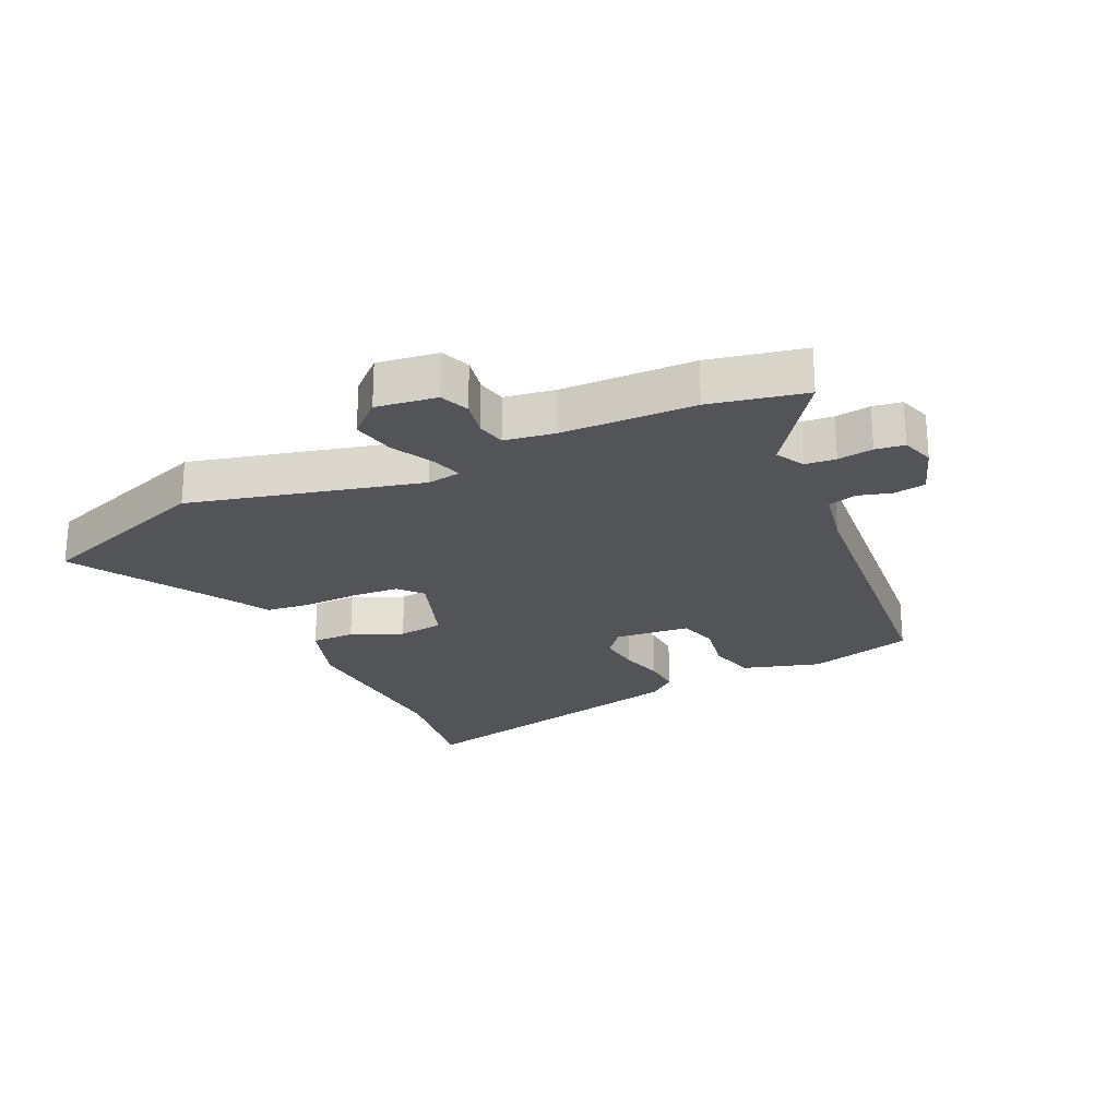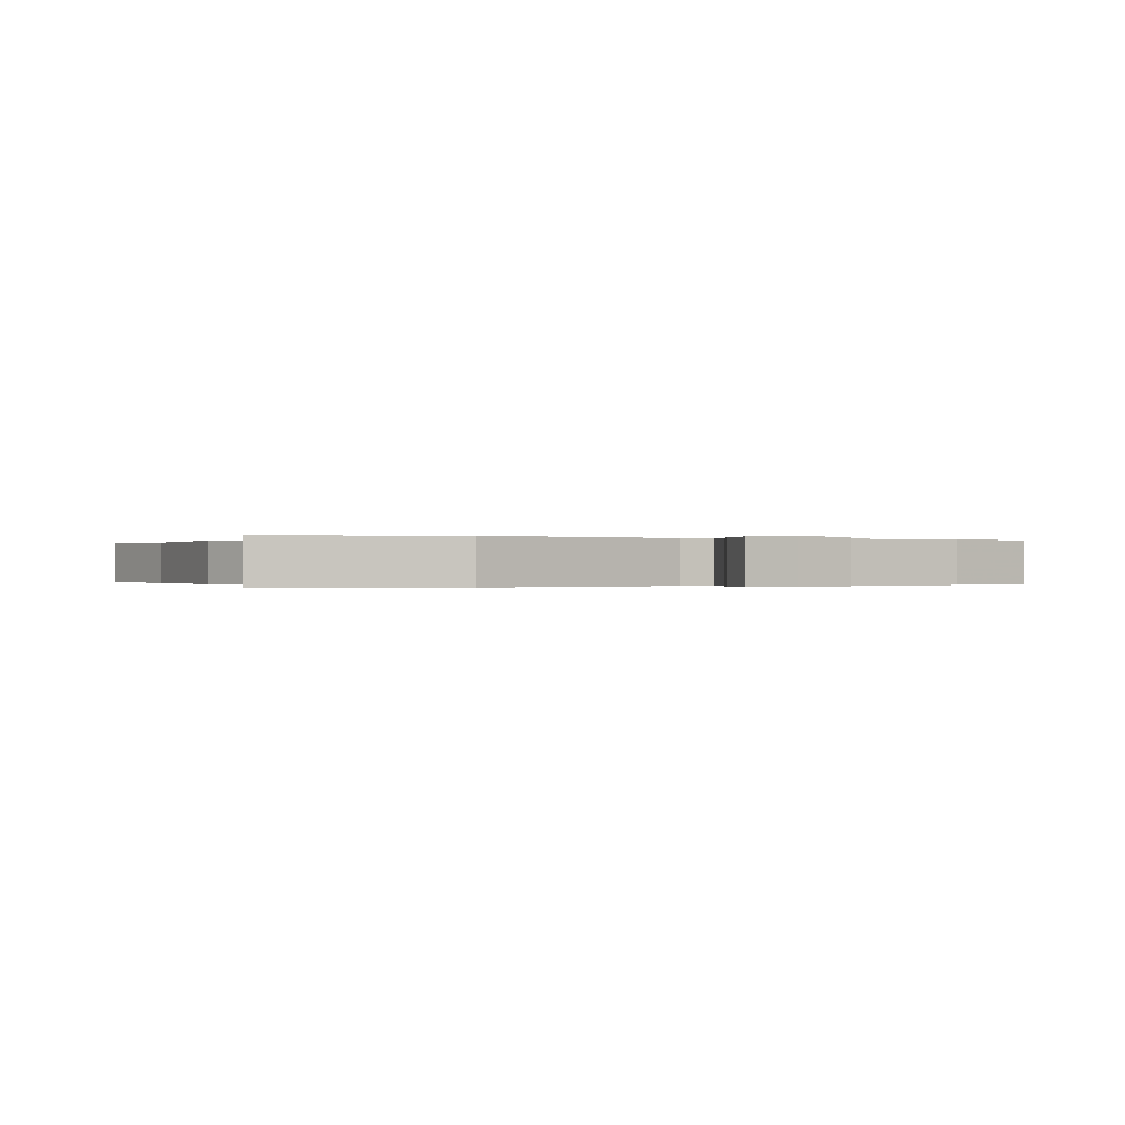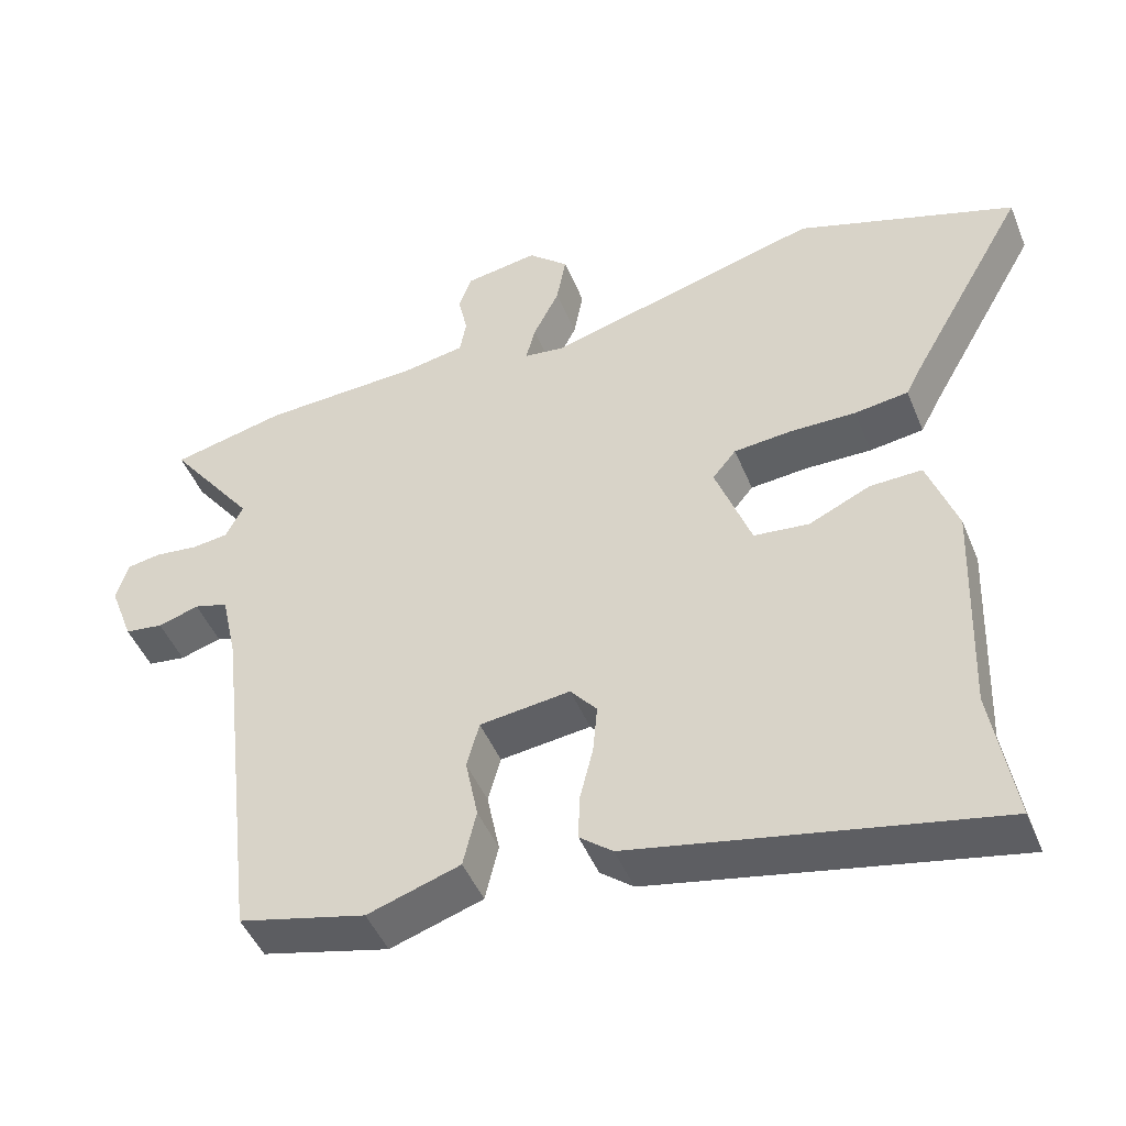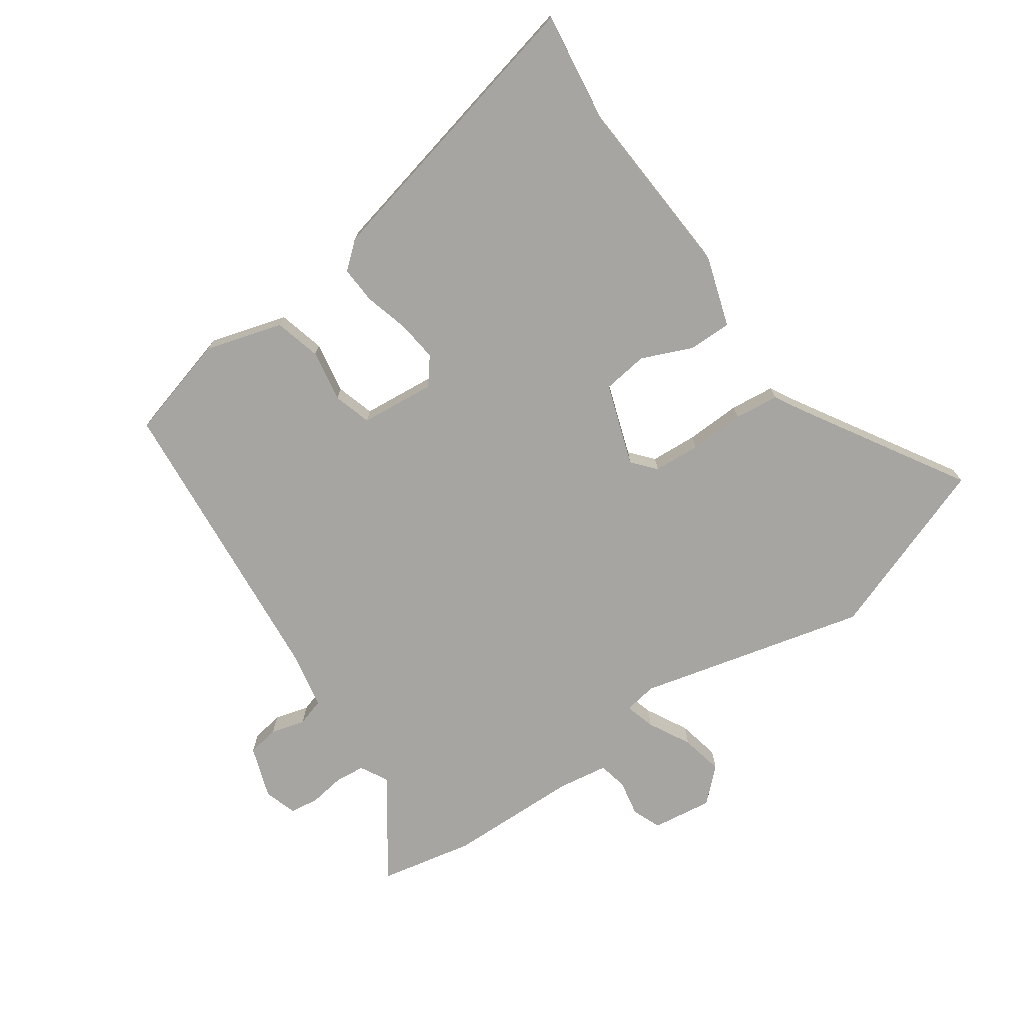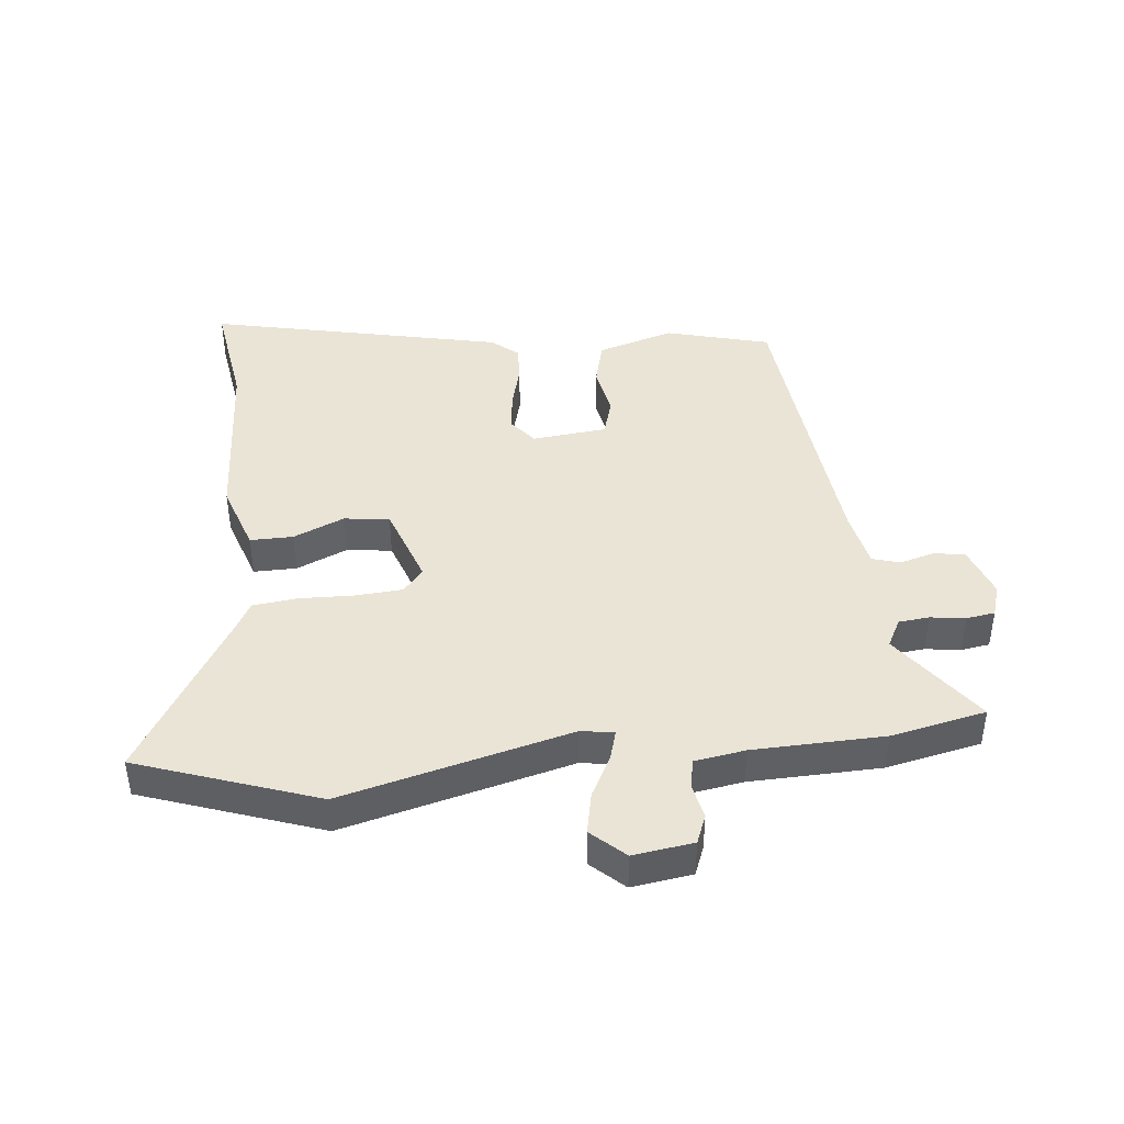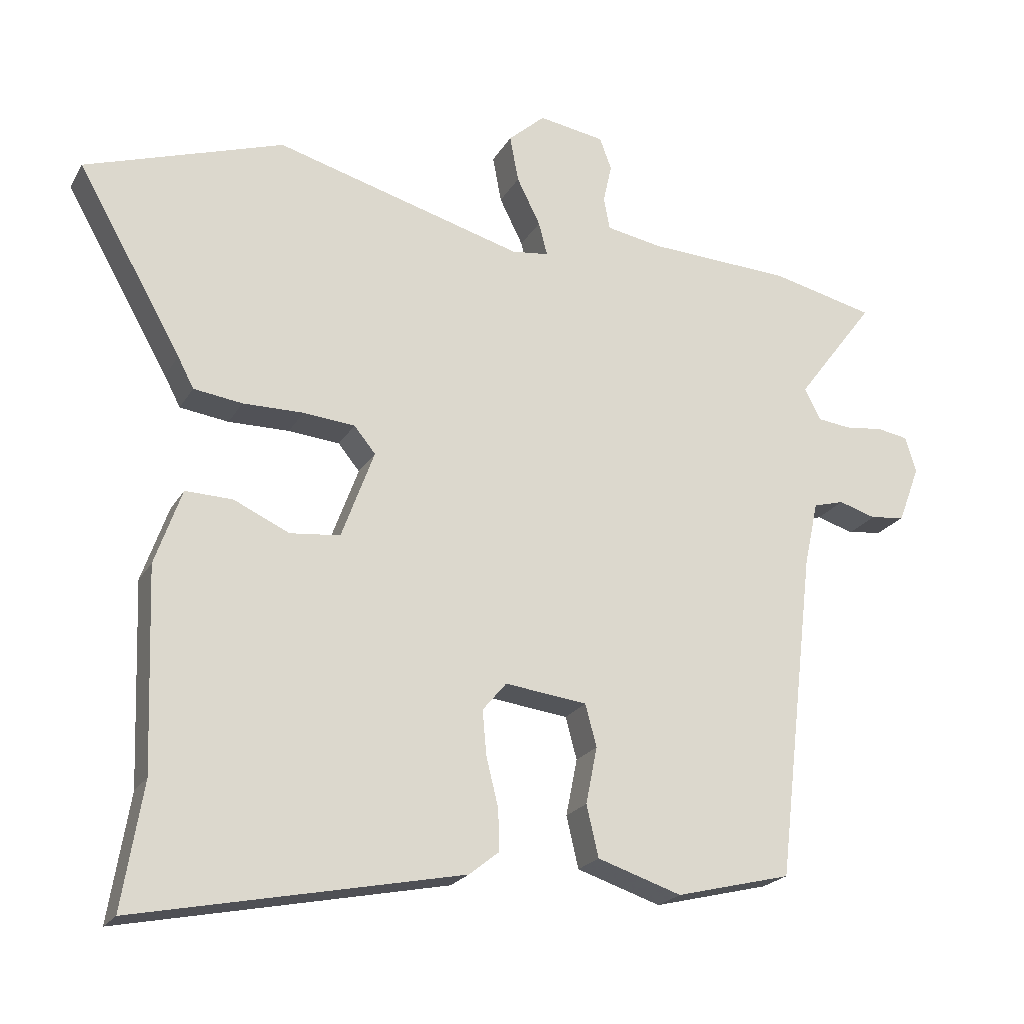
<metadata>
{"format":"obj","ext":"obj","renderer":"f3d","projection":"perspective","resolution":1024,"background":"white","views":[{"elev":-23.6,"azim":26.4,"up":"+Y"},{"elev":-0.1,"azim":-26.2,"up":"+Y"},{"elev":-46.6,"azim":-158.4,"up":"+Z"},{"elev":-73.7,"azim":-143.6,"up":"+Y"},{"elev":42.4,"azim":-5.0,"up":"+Y"},{"elev":-21.7,"azim":-22.7,"up":"+Z"}]}
</metadata>
<code>
v -0.52 0.07 -0.621
v -0.489 0.07 -0.434
v -0.5 0.07 -0.134
v -0.46 0.07 -0.021
v -0.389 0.07 -0.023
v -0.306 0.07 -0.061
v -0.231 0.07 -0.053
v -0.182 0.07 0.08
v -0.214 0.07 0.119
v -0.291 0.07 0.126
v -0.382 0.07 0.125
v -0.455 0.07 0.135
v -0.479 0.07 0.181
v -0.635 0.07 0.455
v -0.338 0.07 0.554
v 0.035 0.07 0.451
v 0.09 0.07 0.458
v 0.077 0.07 0.508
v 0.042 0.07 0.578
v 0.029 0.07 0.648
v 0.084 0.07 0.697
v 0.183 0.07 0.681
v 0.201 0.07 0.633
v 0.188 0.07 0.574
v 0.197 0.07 0.526
v 0.28 0.07 0.511
v 0.496 0.07 0.501
v 0.651 0.07 0.465
v 0.533 0.07 0.308
v 0.557 0.07 0.261
v 0.607 0.07 0.255
v 0.665 0.07 0.262
v 0.712 0.07 0.254
v 0.728 0.07 0.2
v 0.696 0.07 0.115
v 0.644 0.07 0.108
v 0.588 0.07 0.125
v 0.542 0.07 0.112
v 0.521 0.07 0.016
v 0.463 0.07 -0.479
v 0.29 0.07 -0.522
v 0.164 0.07 -0.481
v 0.146 0.07 -0.404
v 0.163 0.07 -0.319
v 0.146 0.07 -0.256
v 0.023 0.07 -0.241
v -0.013 0.07 -0.284
v -0.007 0.07 -0.351
v 0.011 0.07 -0.424
v 0.013 0.07 -0.486
v -0.032 0.07 -0.522
v -0.52 0 -0.621
v -0.489 0 -0.434
v -0.5 0 -0.134
v -0.46 0 -0.021
v -0.389 0 -0.023
v -0.306 0 -0.061
v -0.231 0 -0.053
v -0.182 0 0.08
v -0.214 0 0.119
v -0.291 0 0.126
v -0.382 0 0.125
v -0.455 0 0.135
v -0.479 0 0.181
v -0.635 0 0.455
v -0.338 0 0.554
v 0.035 0 0.451
v 0.09 0 0.458
v 0.077 0 0.508
v 0.042 0 0.578
v 0.029 0 0.648
v 0.084 0 0.697
v 0.183 0 0.681
v 0.201 0 0.633
v 0.188 0 0.574
v 0.197 0 0.526
v 0.28 0 0.511
v 0.496 0 0.501
v 0.651 0 0.465
v 0.533 0 0.308
v 0.557 0 0.261
v 0.607 0 0.255
v 0.665 0 0.262
v 0.712 0 0.254
v 0.728 0 0.2
v 0.696 0 0.115
v 0.644 0 0.108
v 0.588 0 0.125
v 0.542 0 0.112
v 0.521 0 0.016
v 0.463 0 -0.479
v 0.29 0 -0.522
v 0.164 0 -0.481
v 0.146 0 -0.404
v 0.163 0 -0.319
v 0.146 0 -0.256
v 0.023 0 -0.241
v -0.013 0 -0.284
v -0.007 0 -0.351
v 0.011 0 -0.424
v 0.013 0 -0.486
v -0.032 0 -0.522
f 51 1 2
f 50 51 2
f 49 50 2
f 48 49 2
f 4 5 6
f 3 4 6
f 2 3 6
f 48 2 6
f 47 48 6
f 46 47 6 7
f 45 46 7 8
f 42 43 44
f 41 42 44
f 40 41 44
f 39 40 44
f 38 39 44 45
f 35 36 37
f 34 35 37
f 33 34 37
f 32 33 37
f 31 32 37
f 30 31 37 38
f 45 8 9
f 38 45 9
f 30 38 9
f 29 30 9
f 29 9 10
f 28 29 10
f 27 28 10
f 26 27 10
f 22 23 24
f 21 22 24
f 20 21 24
f 19 20 24
f 18 19 24
f 17 18 24 25
f 13 14 15 16
f 13 16 17
f 12 13 17
f 11 12 17
f 17 25 26
f 11 17 26
f 10 11 26
f 53 52 102
f 53 102 101
f 53 101 100
f 53 100 99
f 57 56 55
f 57 55 54
f 57 54 53
f 57 53 99
f 57 99 98
f 58 57 98 97
f 59 58 97 96
f 95 94 93
f 95 93 92
f 95 92 91
f 95 91 90
f 96 95 90 89
f 88 87 86
f 88 86 85
f 88 85 84
f 88 84 83
f 88 83 82
f 89 88 82 81
f 60 59 96
f 60 96 89
f 60 89 81
f 60 81 80
f 61 60 80
f 61 80 79
f 61 79 78
f 61 78 77
f 75 74 73
f 75 73 72
f 75 72 71
f 75 71 70
f 75 70 69
f 76 75 69 68
f 67 66 65 64
f 68 67 64
f 68 64 63
f 68 63 62
f 77 76 68
f 77 68 62
f 77 62 61
f 1 52 53 2
f 2 53 54 3
f 3 54 55 4
f 4 55 56 5
f 5 56 57 6
f 6 57 58 7
f 7 58 59 8
f 8 59 60 9
f 9 60 61 10
f 10 61 62 11
f 11 62 63 12
f 12 63 64 13
f 13 64 65 14
f 14 65 66 15
f 15 66 67 16
f 16 67 68 17
f 17 68 69 18
f 18 69 70 19
f 19 70 71 20
f 20 71 72 21
f 21 72 73 22
f 22 73 74 23
f 23 74 75 24
f 24 75 76 25
f 25 76 77 26
f 26 77 78 27
f 27 78 79 28
f 28 79 80 29
f 29 80 81 30
f 30 81 82 31
f 31 82 83 32
f 32 83 84 33
f 33 84 85 34
f 34 85 86 35
f 35 86 87 36
f 36 87 88 37
f 37 88 89 38
f 38 89 90 39
f 39 90 91 40
f 40 91 92 41
f 41 92 93 42
f 42 93 94 43
f 43 94 95 44
f 44 95 96 45
f 45 96 97 46
f 46 97 98 47
f 47 98 99 48
f 48 99 100 49
f 49 100 101 50
f 50 101 102 51
f 51 102 52 1

</code>
